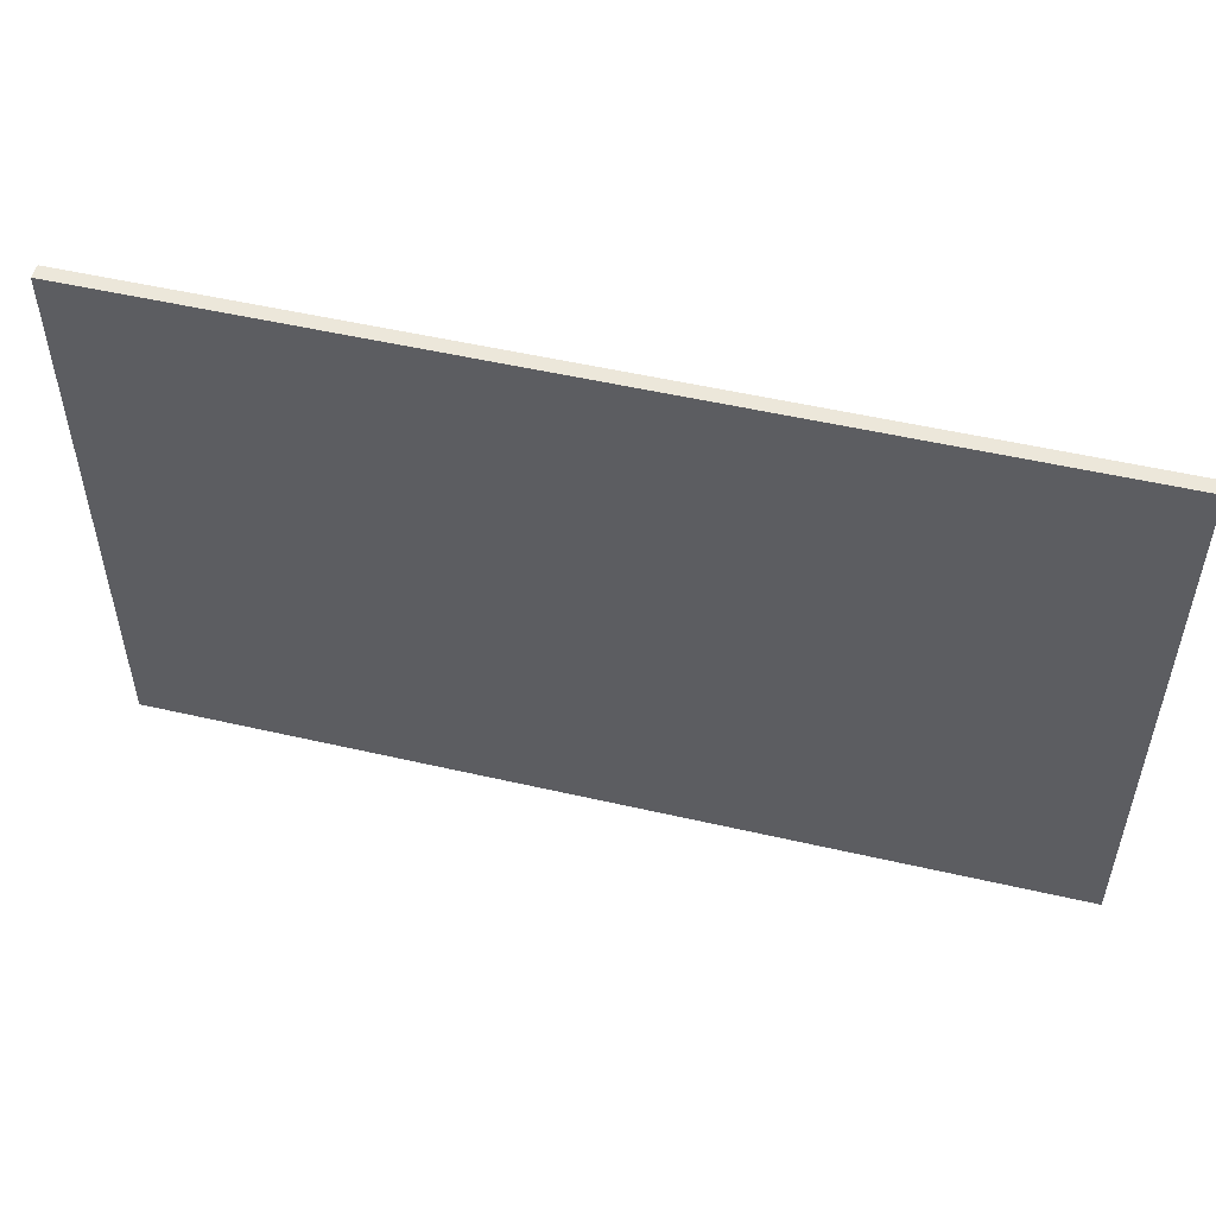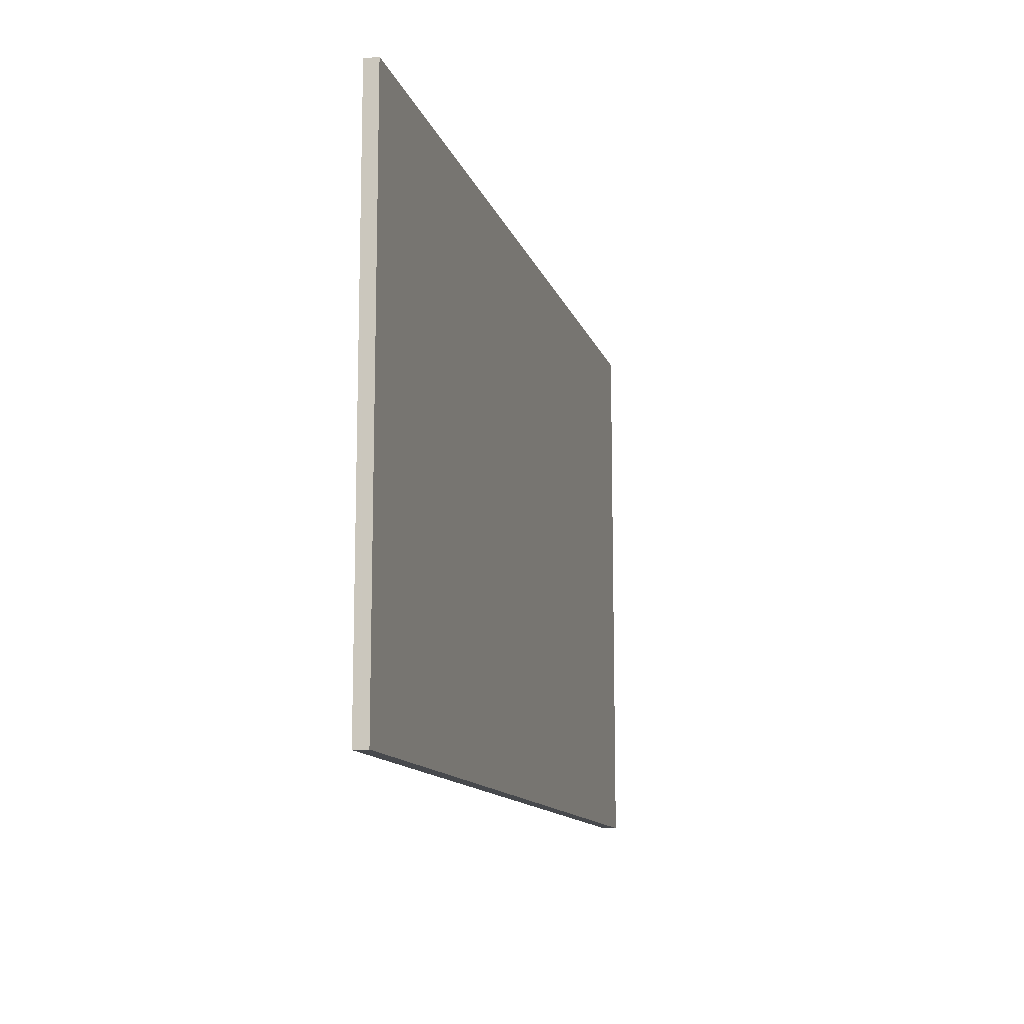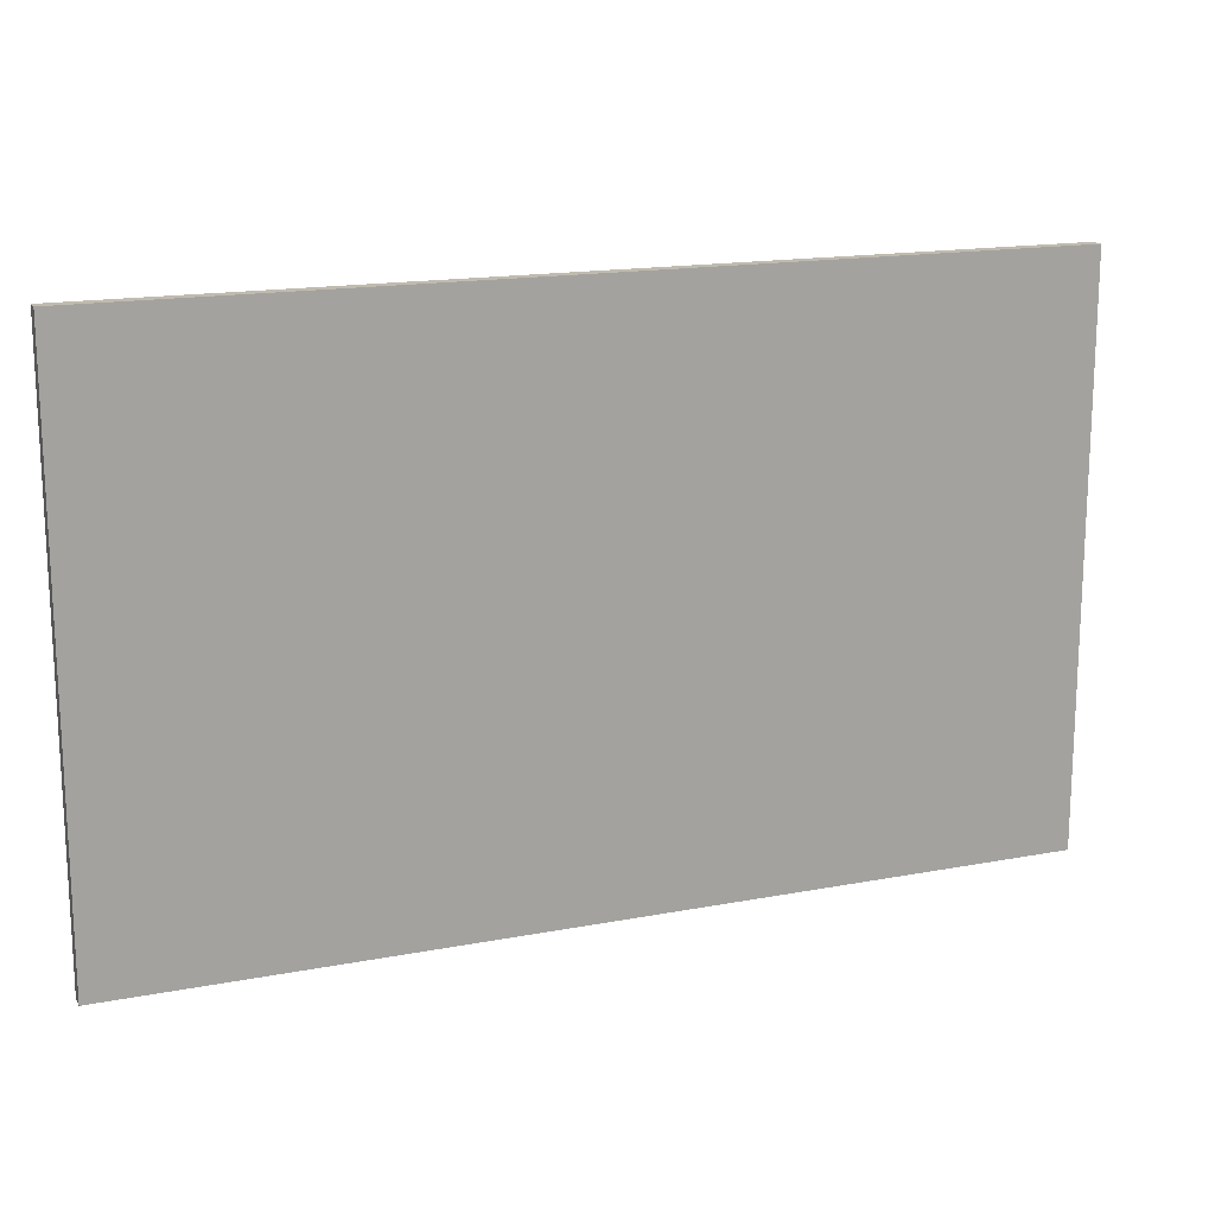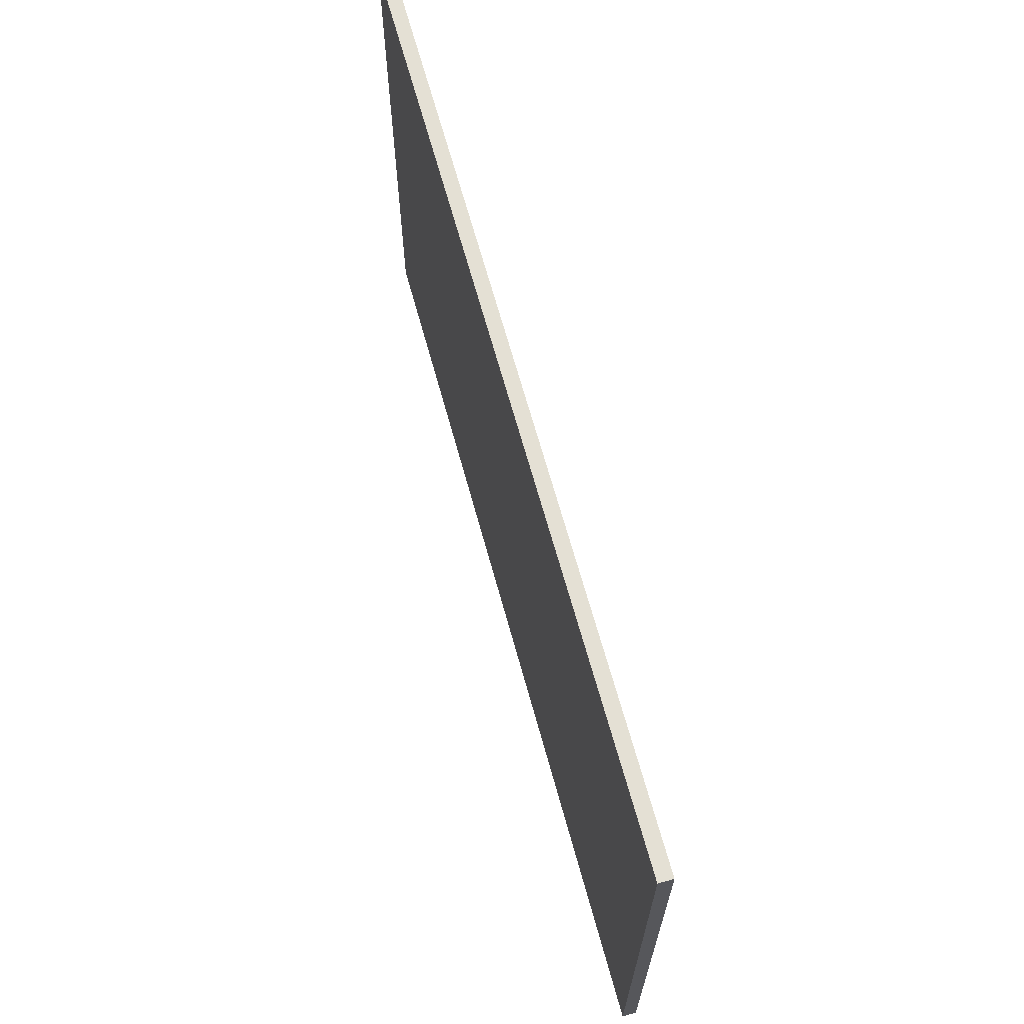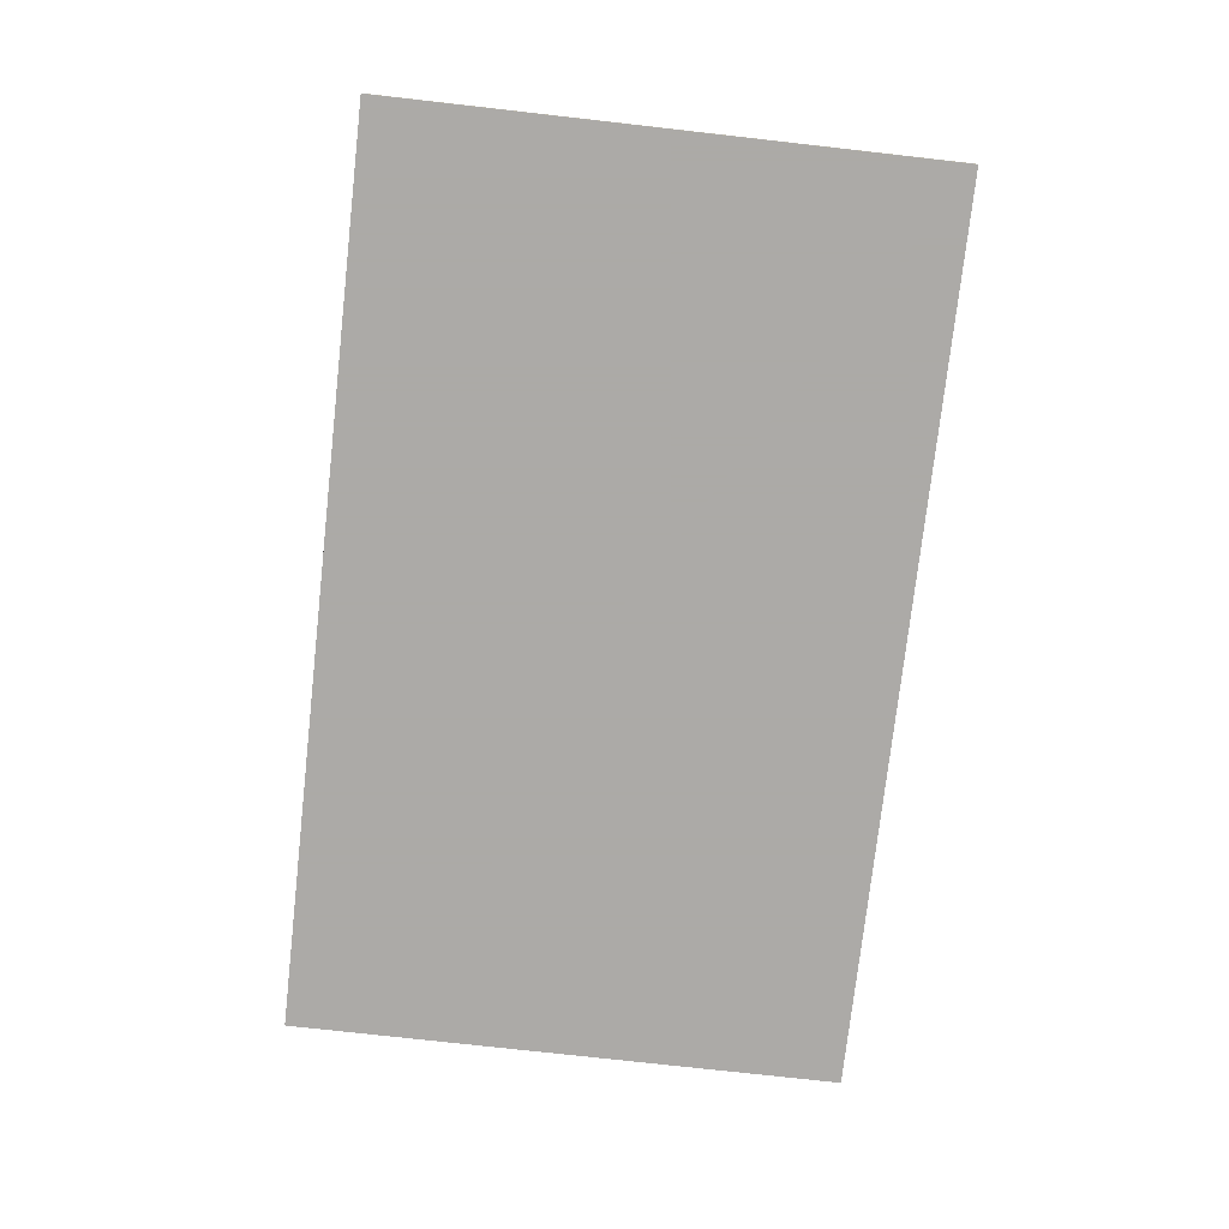
<metadata>
{"format":"obj","ext":"obj","renderer":"f3d","projection":"perspective","resolution":1024,"background":"white","views":[{"elev":52.0,"azim":-166.0,"up":"+Y"},{"elev":-12.4,"azim":104.5,"up":"+Y"},{"elev":16.2,"azim":158.5,"up":"+Y"},{"elev":66.1,"azim":74.7,"up":"+Y"},{"elev":-76.0,"azim":83.6,"up":"+Z"}]}
</metadata>
<code>
v 7.564 -20 29.75
v 72.56 -20 29.75
v 7.564 20 29.75
v 72.56 20 29.75
v 7.564 -20 30.75
v 72.56 -20 30.75
v 7.564 20 30.75
v 72.56 20 30.75
f 1 3 4
f 4 2 1
f 5 6 8
f 8 7 5
f 1 2 6
f 6 5 1
f 2 4 8
f 8 6 2
f 4 3 7
f 7 8 4
f 3 1 5
f 5 7 3

</code>
